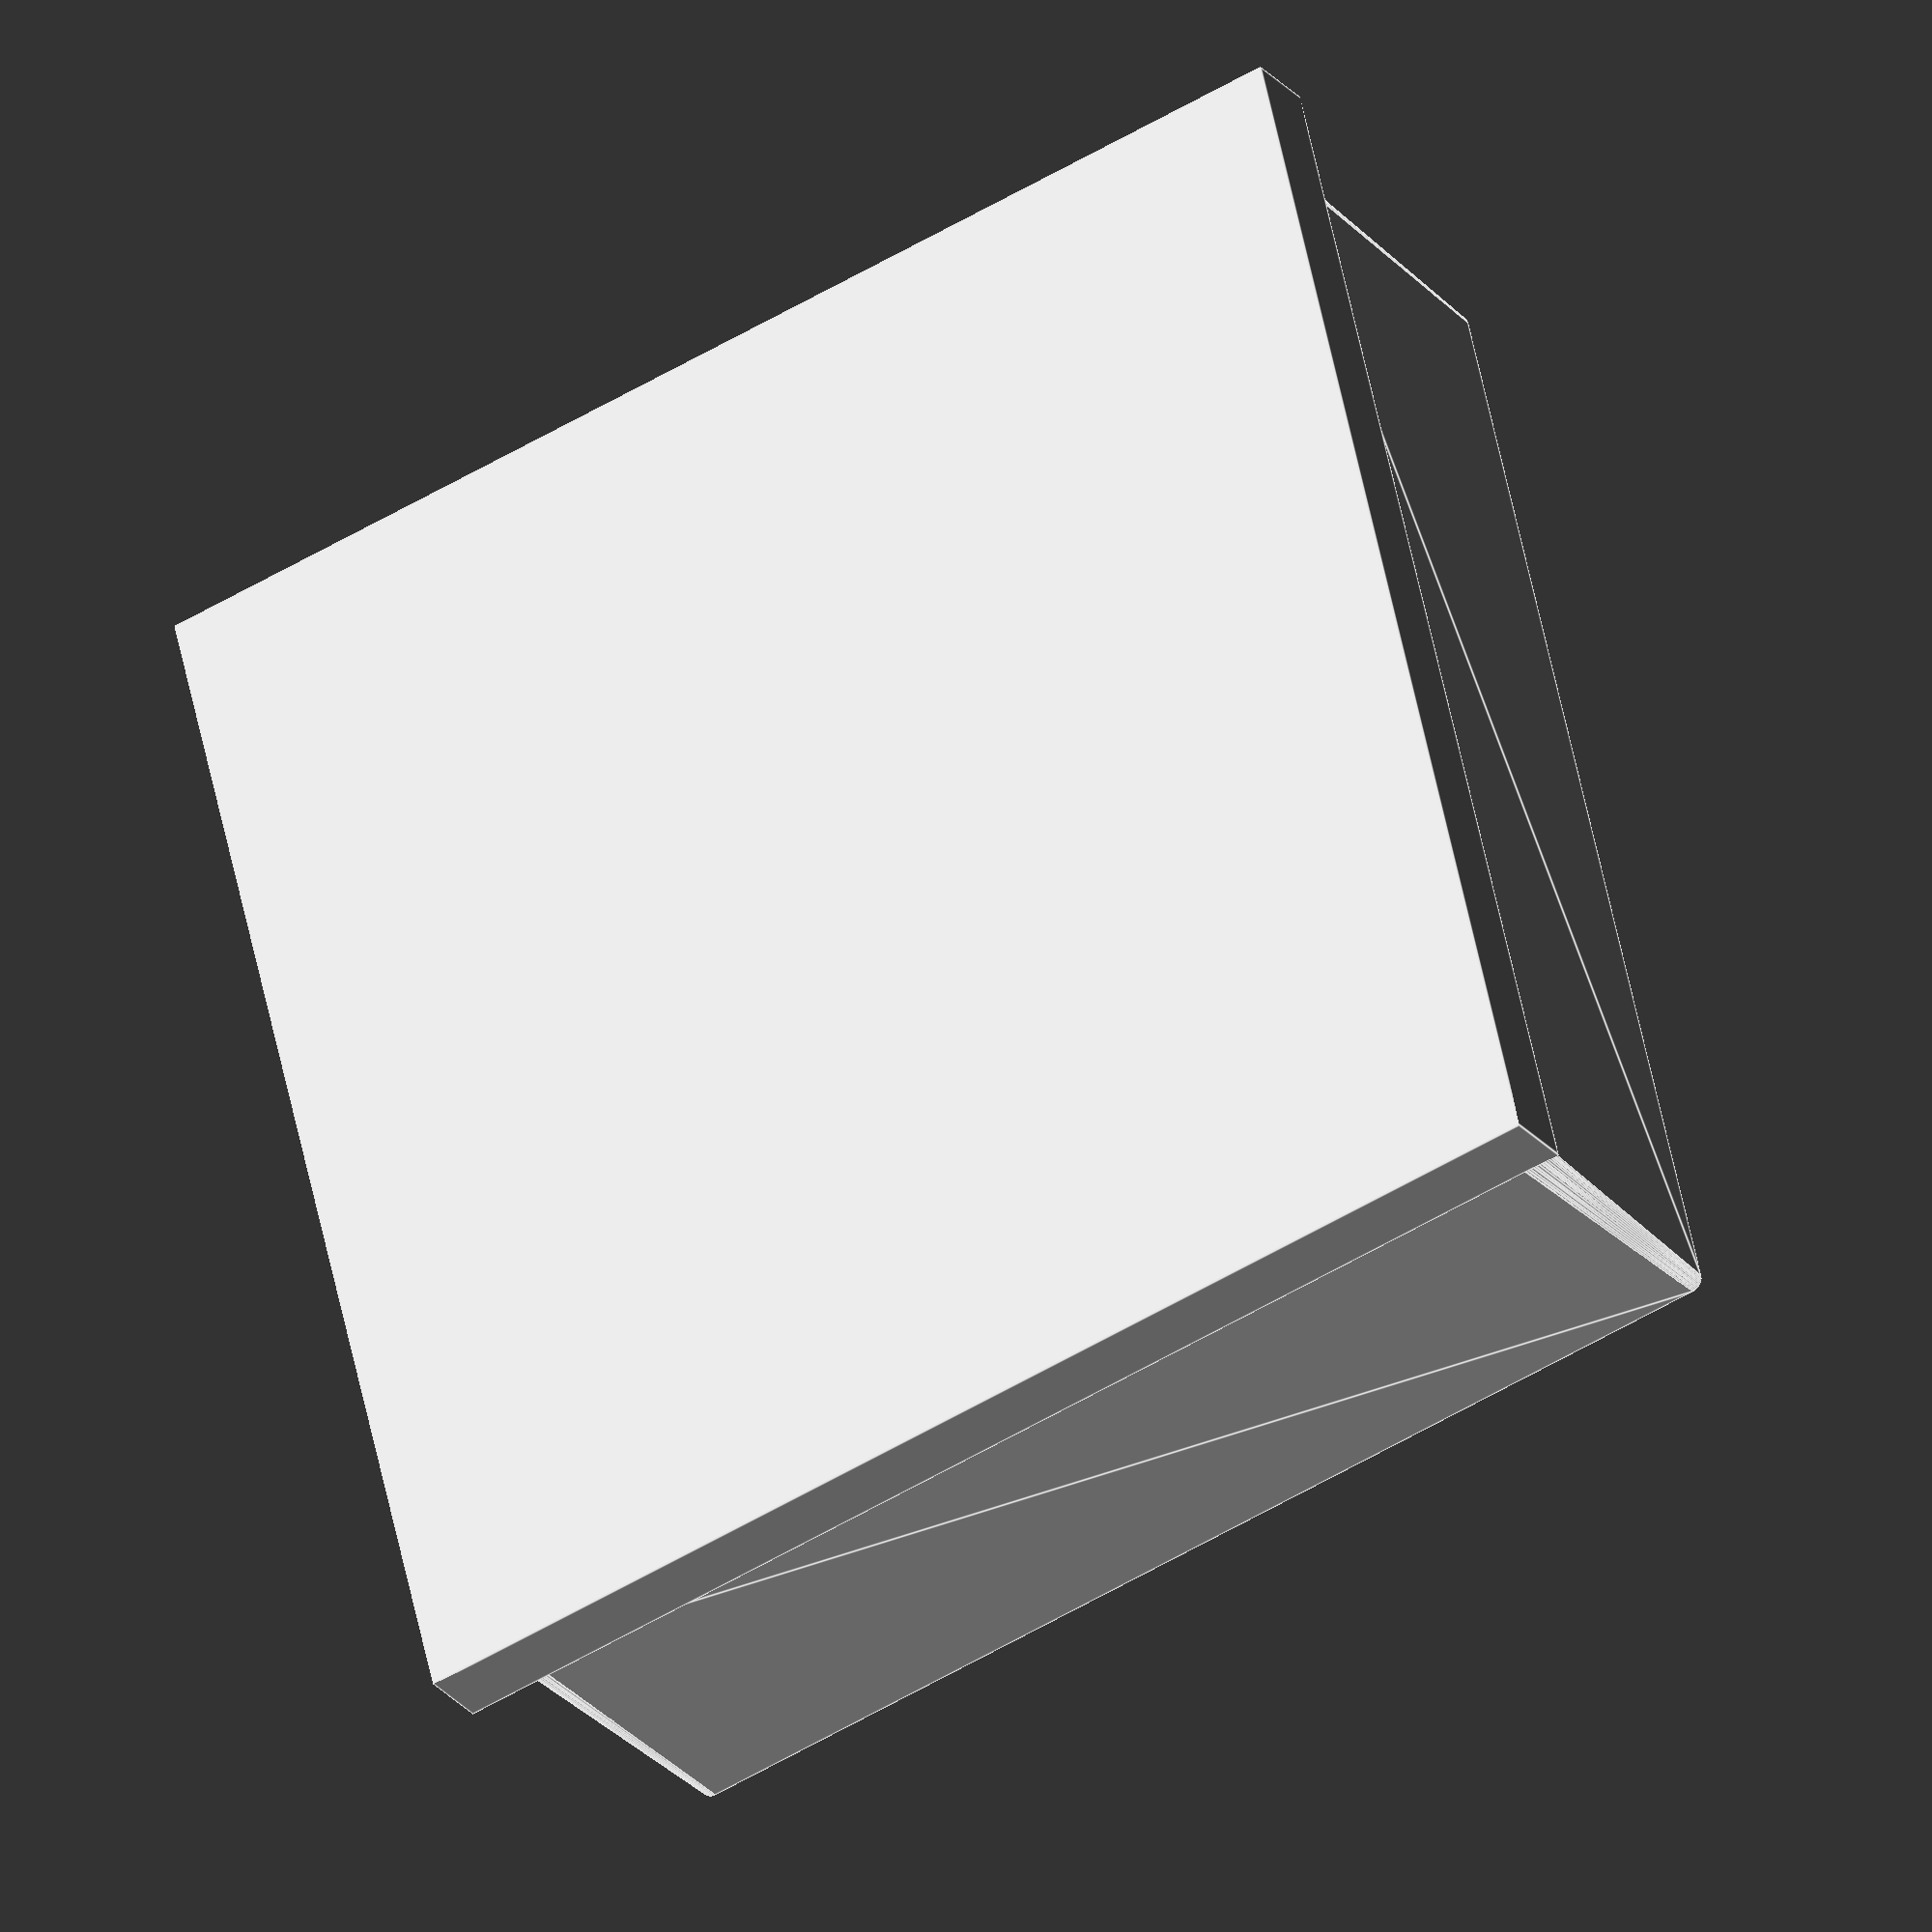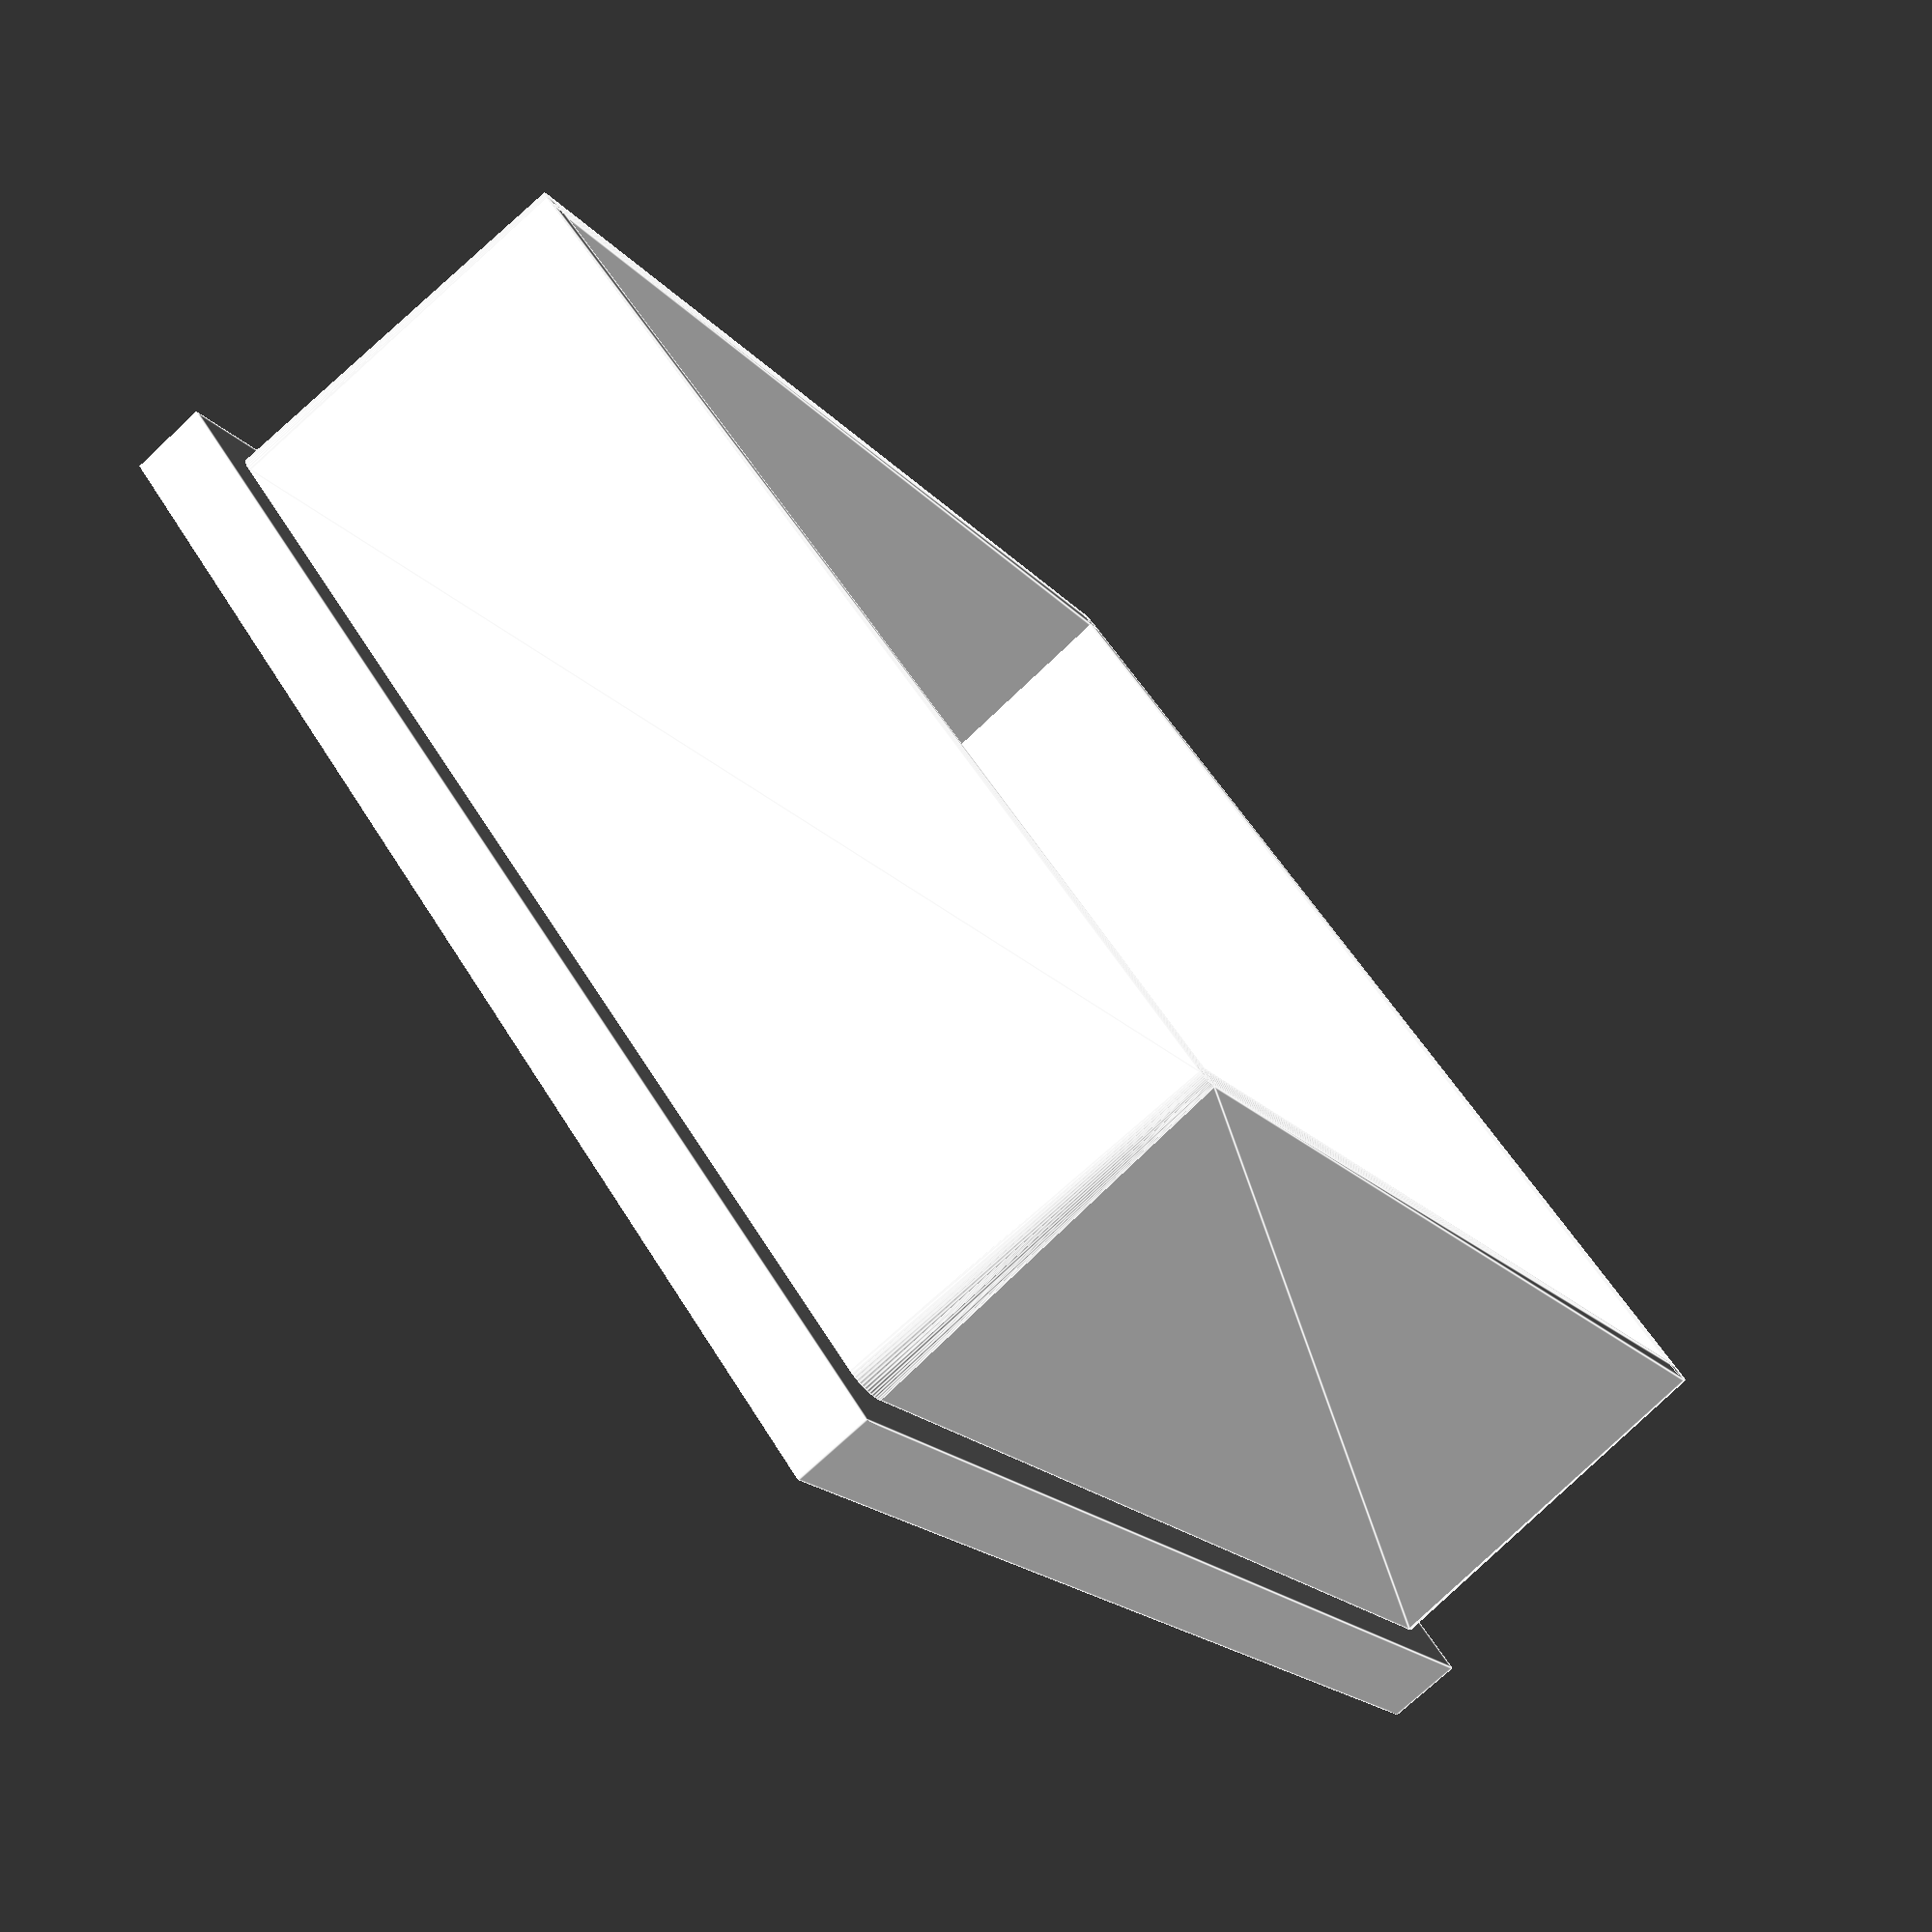
<openscad>
$fs = .25;
width = 45;
height = width;
depth = 15;

module sidewalls()
{
    doubleSidewall();
    translate
    (
        [
            width,
            0,
            0
        ]
    )
    {
        rotate
        (
            [
                0,
                0,
                90
            ]
        )
        {
            doubleSidewall();
        }
    }
}

module doubleSidewall()
{
    sidewallMaxThickness = 2;
    sidewallMinThickness = 1;
    singleSidewall(sidewallMaxThickness, sidewallMinThickness);
    translate
    (
        [
            0,
            height,
            0
        ]
    )
    {
        singleSidewall(sidewallMaxThickness, sidewallMinThickness);
    }
}

module singleSidewall
(
    sidewallMaxThickness,
    sidewallMinThickness
)
{
    offset = sidewallMinThickness / sidewallMaxThickness;
    hull()
    {
        //Left
        translate
        (
            [
                0,
                0,
                0
            ]
        )
        {
            cylinder
            (
                depth,
                sidewallMinThickness / 2,
                sidewallMaxThickness / 2,
                center = false,
                $fs = $fs
            );
        }

        //Right
        translate
        (
            [
                width,
                0,
                0
            ]
        )
        {
            cylinder
            (
                depth,
                sidewallMinThickness / 2,
                sidewallMaxThickness / 2,
                center = false,
                $fs = $fs
            );
        }
    }
}

module lip()
{
    lipWidth = 50;
    lipHeight = lipWidth;
    lipDepth = 3;

    offsetWidth = width/2 - lipWidth/2;
    offsetHeight = offsetWidth;
    translate
    (
        [
            offsetWidth,
            offsetHeight,
            depth
        ]
    )
    {
        cube
        (
            [
                lipWidth,
                lipHeight,
                lipDepth
            ],
            center = false
        );
    }
}

module main()
{
    //Main structural body
    sidewalls();
    lip();
}

main();
</openscad>
<views>
elev=206.8 azim=76.6 roll=149.3 proj=o view=edges
elev=74.9 azim=317.9 roll=133.0 proj=p view=edges
</views>
